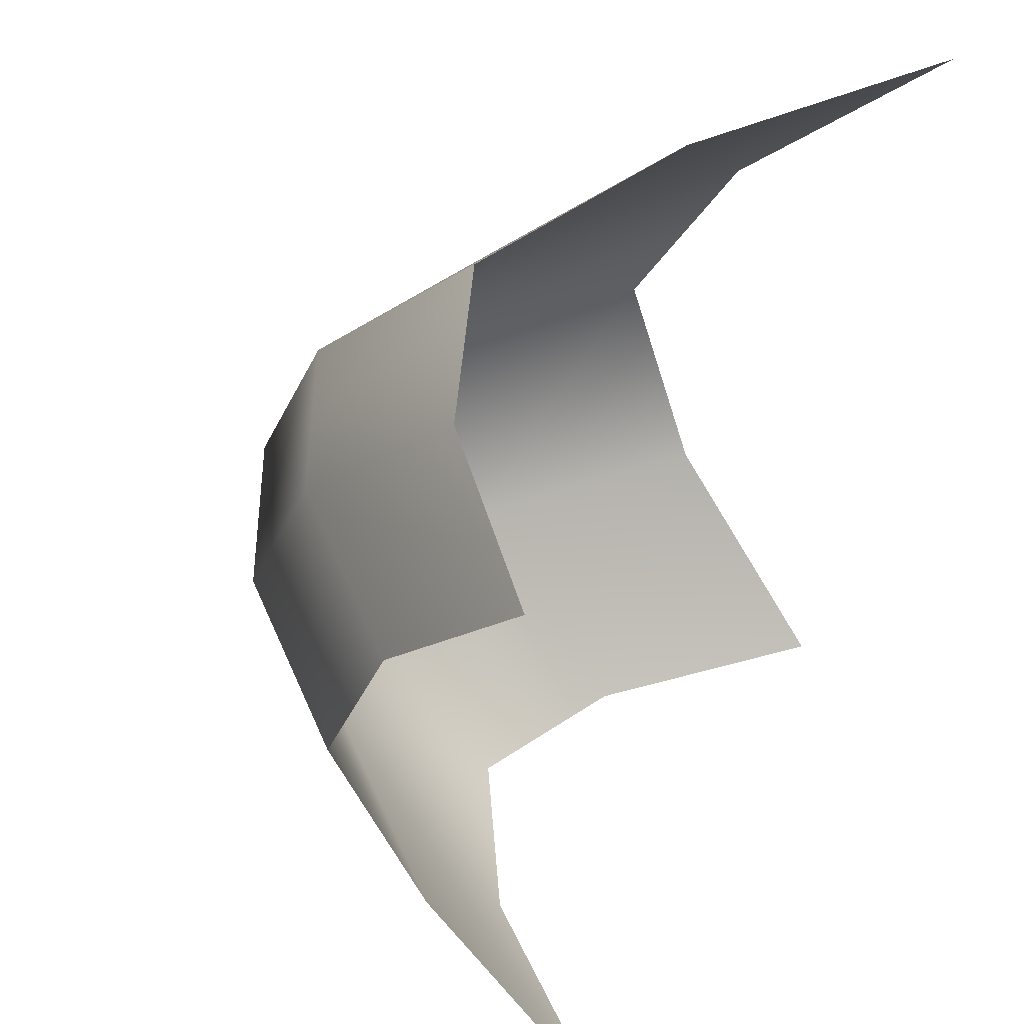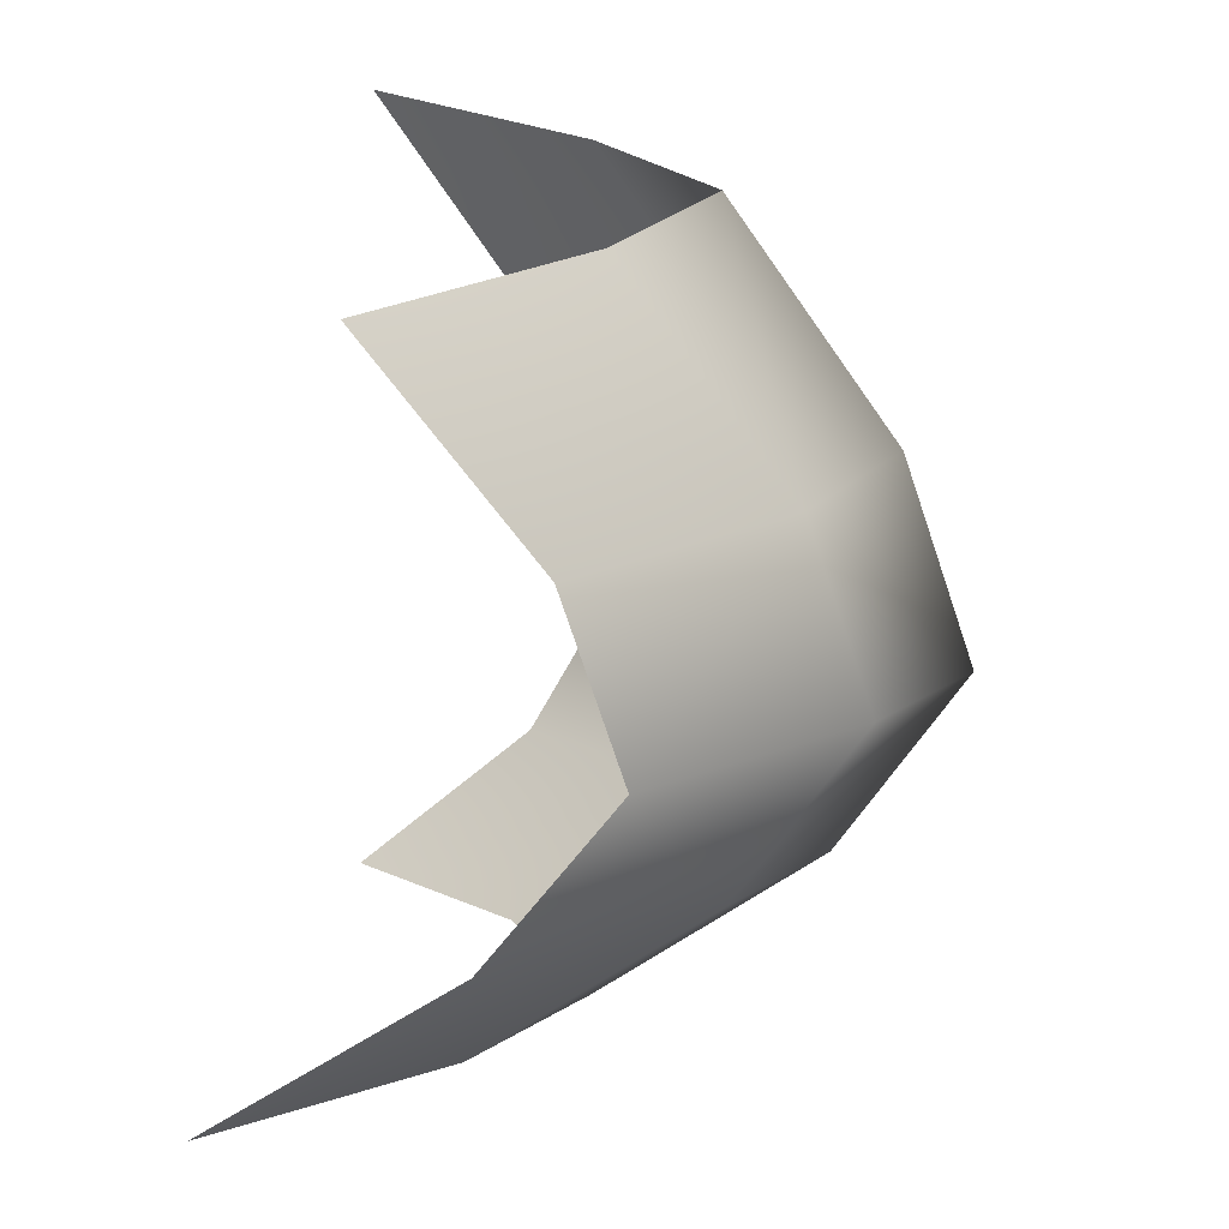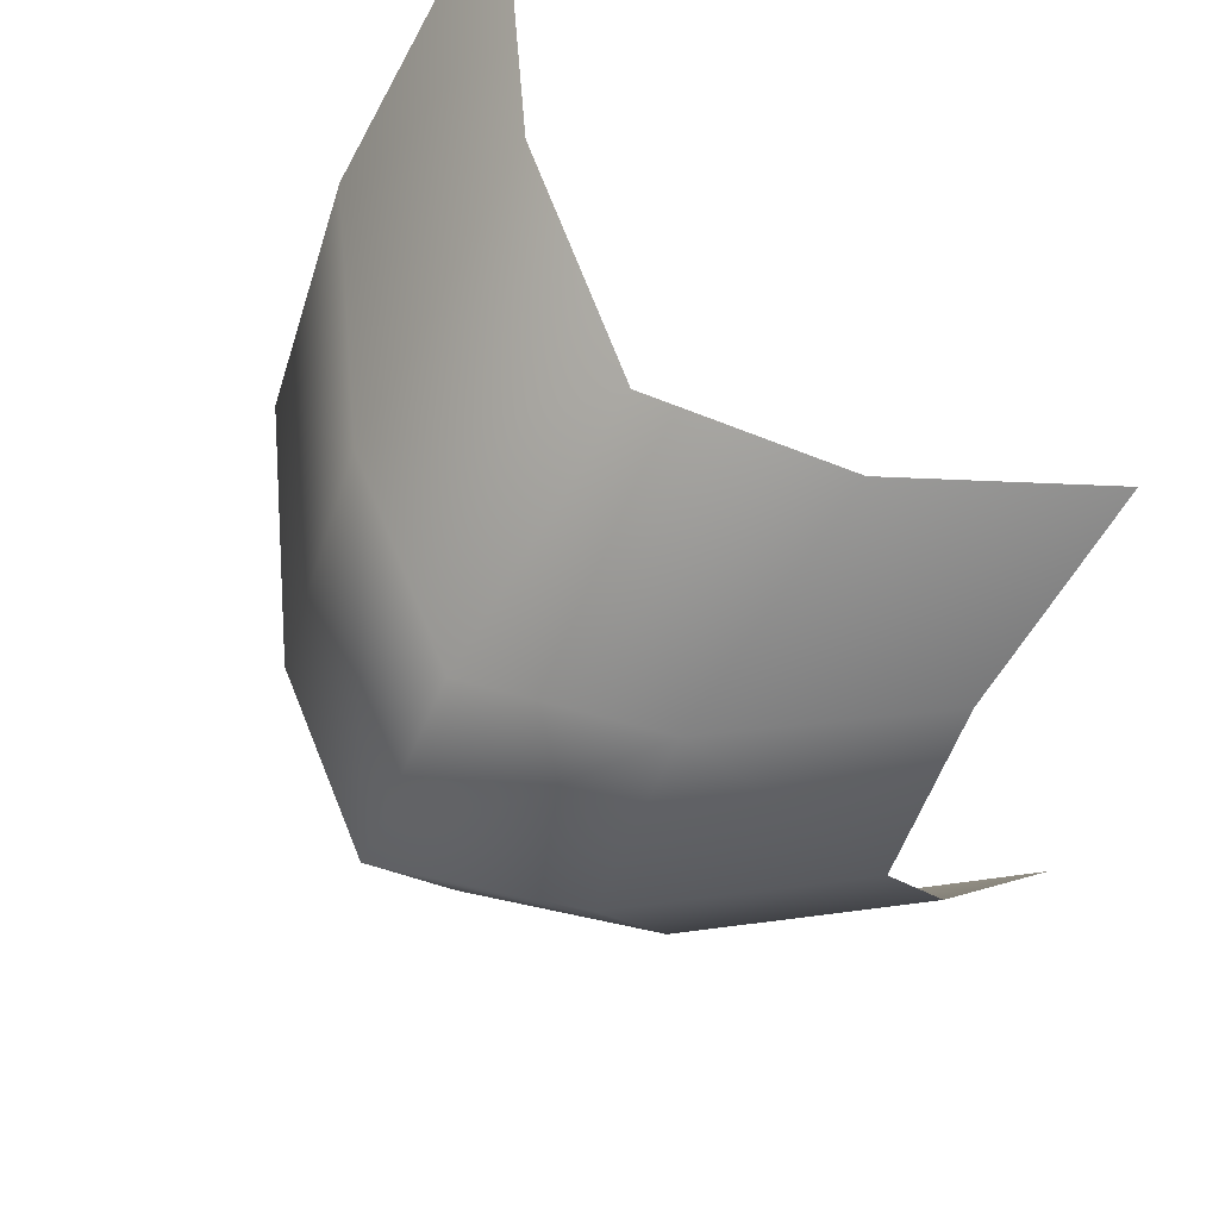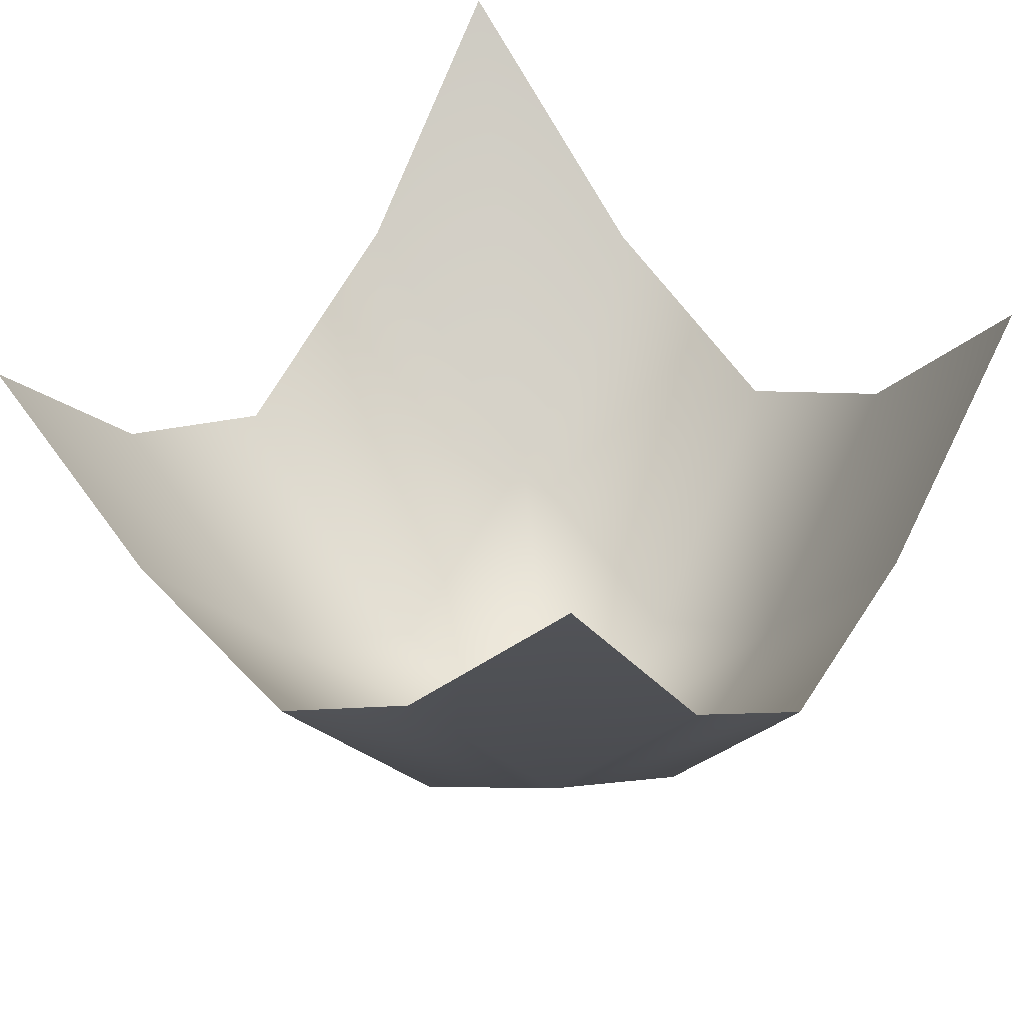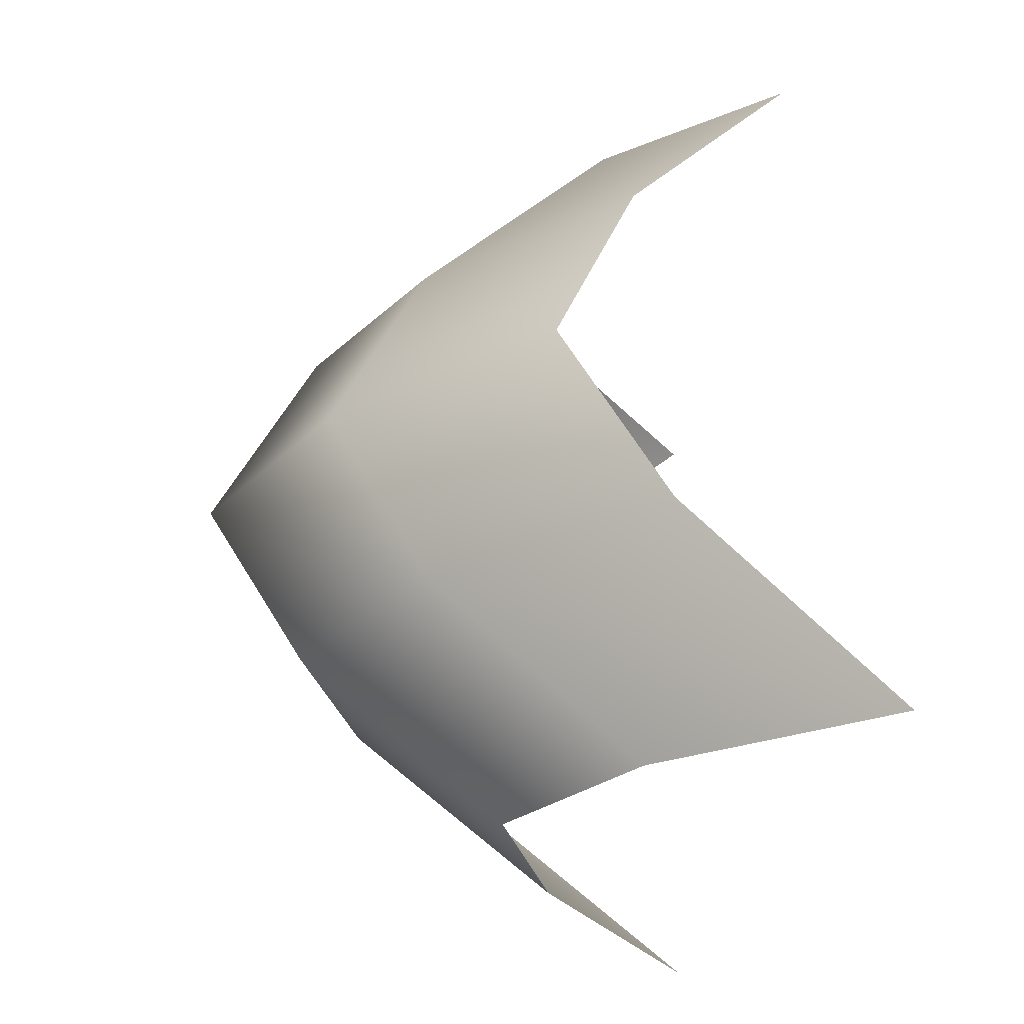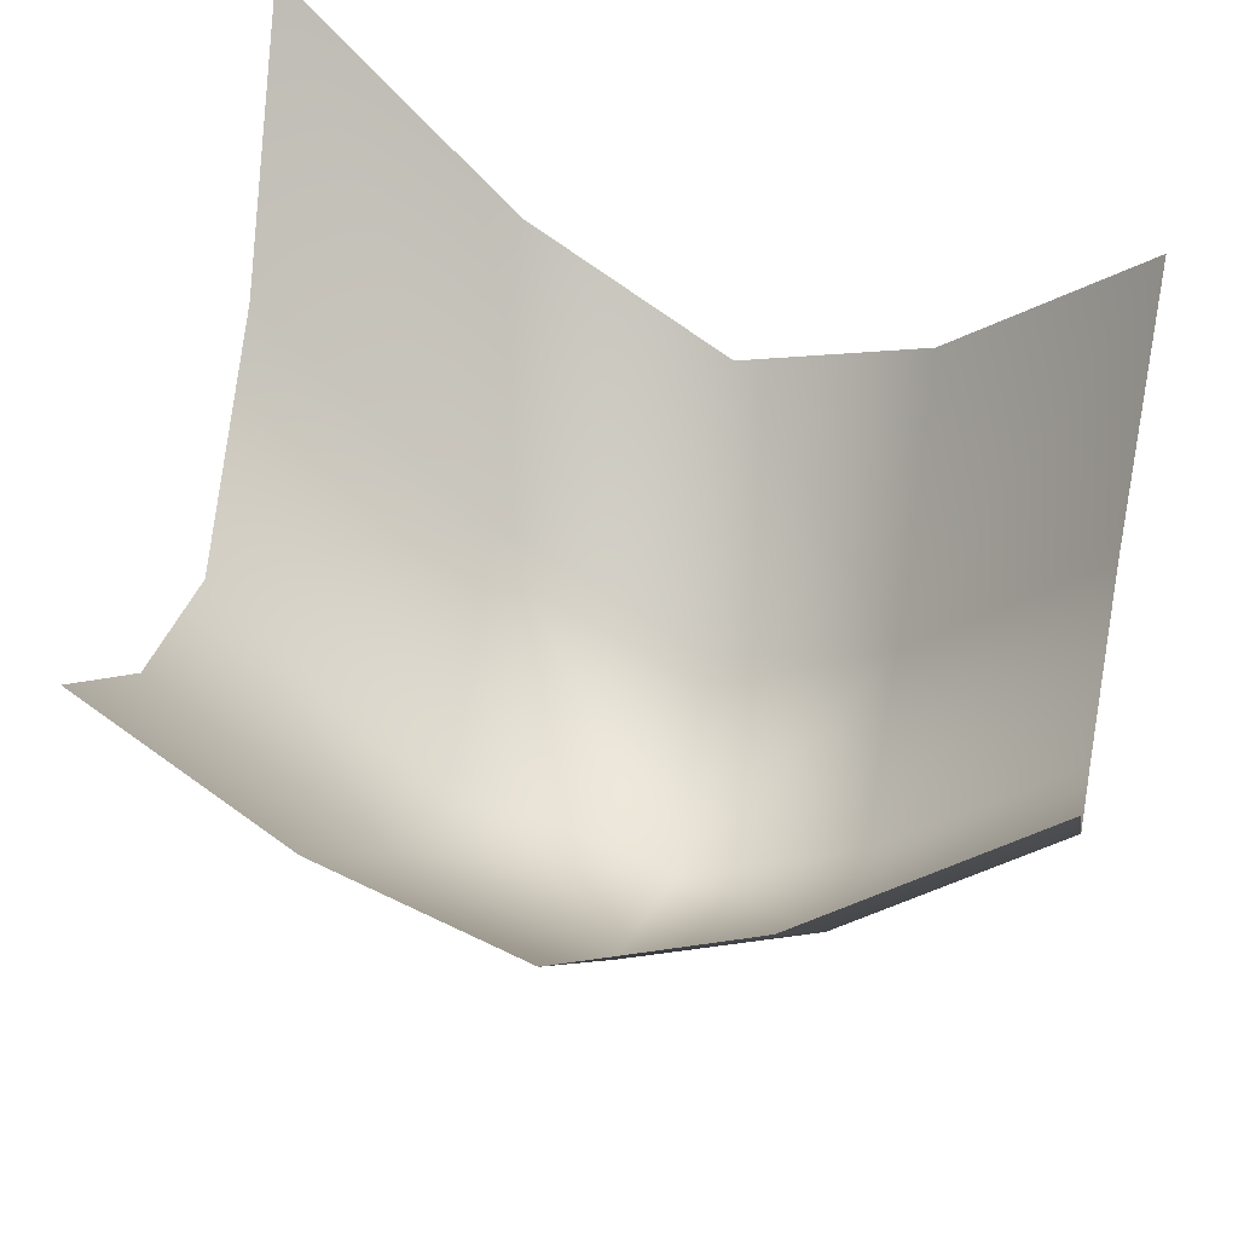
<metadata>
{"format":"obj","ext":"obj","renderer":"f3d","projection":"perspective","resolution":1024,"background":"white","views":[{"elev":44.3,"azim":-65.3,"up":"+Y"},{"elev":-74.9,"azim":79.0,"up":"+Y"},{"elev":54.5,"azim":-141.5,"up":"+Y"},{"elev":32.3,"azim":-44.2,"up":"+Z"},{"elev":-37.7,"azim":-104.5,"up":"+Y"},{"elev":42.7,"azim":-72.0,"up":"+Z"}]}
</metadata>
<code>
v 0.6504 -0.2215 12.44
v 5.126 0.2176 8.608
v 9.332 0.6329 12.36
v 0.9201 5.032 8.233
v 5.832 5.026 4.551
v 10.74 5.858 8.575
v 0.3156 9.676 11.4
v 5.009 10.49 8.548
v 10.55 11.55 13.13
v 3.253 2.574 7.122
v 7.796 2.926 7.155
v 3.028 7.536 6.933
v 8.17 8.125 7.418
v 2.931 -0.01593 9.836
v 5.662 2.691 5.92
v 3.308 4.983 5.753
v 0.8415 2.551 9.683
v 7.126 0.4375 9.767
v 10.19 3.239 9.816
v 8.223 5.337 5.908
v 5.454 7.729 5.851
v 2.533 10.06 9.437
v 0.7251 7.507 9.28
v 10.75 8.627 10.13
v 7.904 11 10.32
f 10 17 1 14
f 10 14 2 15
f 10 15 5 16
f 10 16 4 17
f 11 15 2 18
f 11 18 3 19
f 11 19 6 20
f 11 20 5 15
f 12 23 4 16
f 12 16 5 21
f 12 21 8 22
f 12 22 7 23
f 13 21 5 20
f 13 20 6 24
f 13 24 9 25
f 13 25 8 21

</code>
